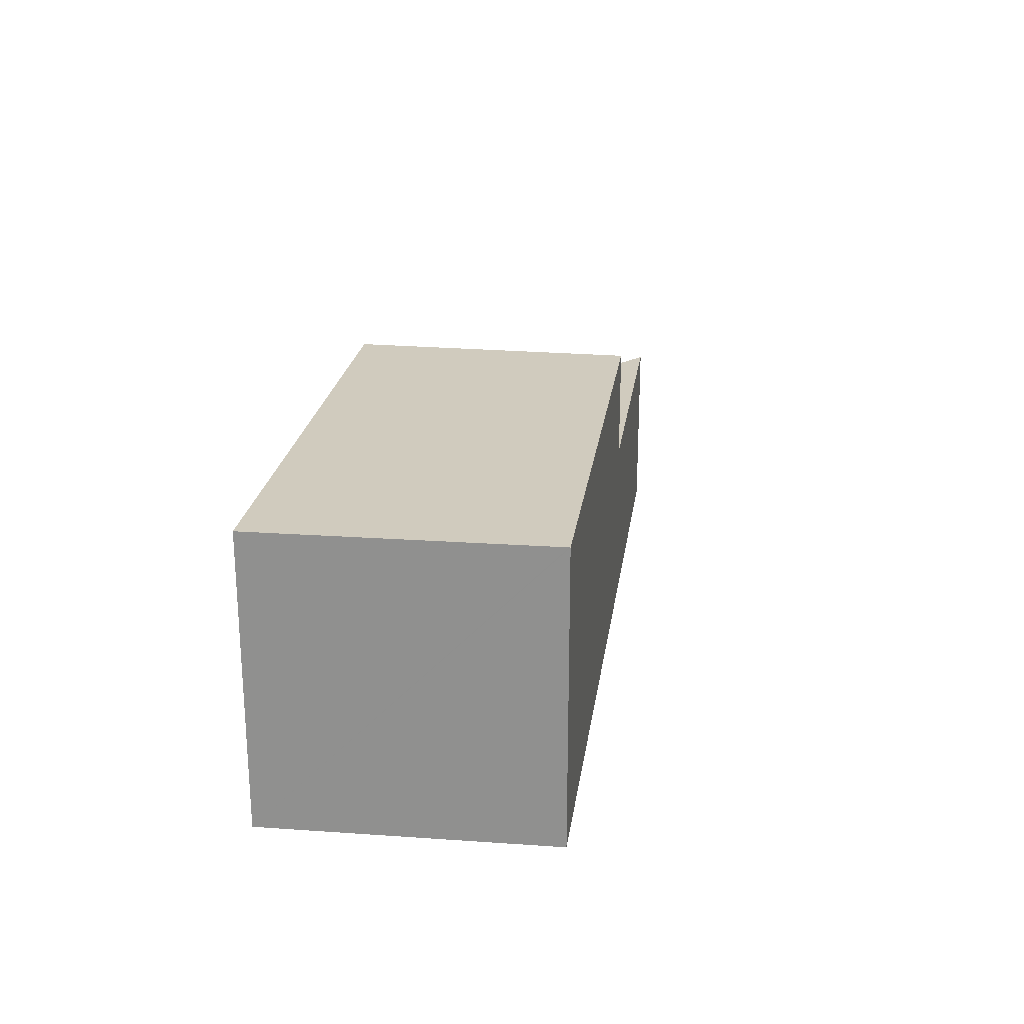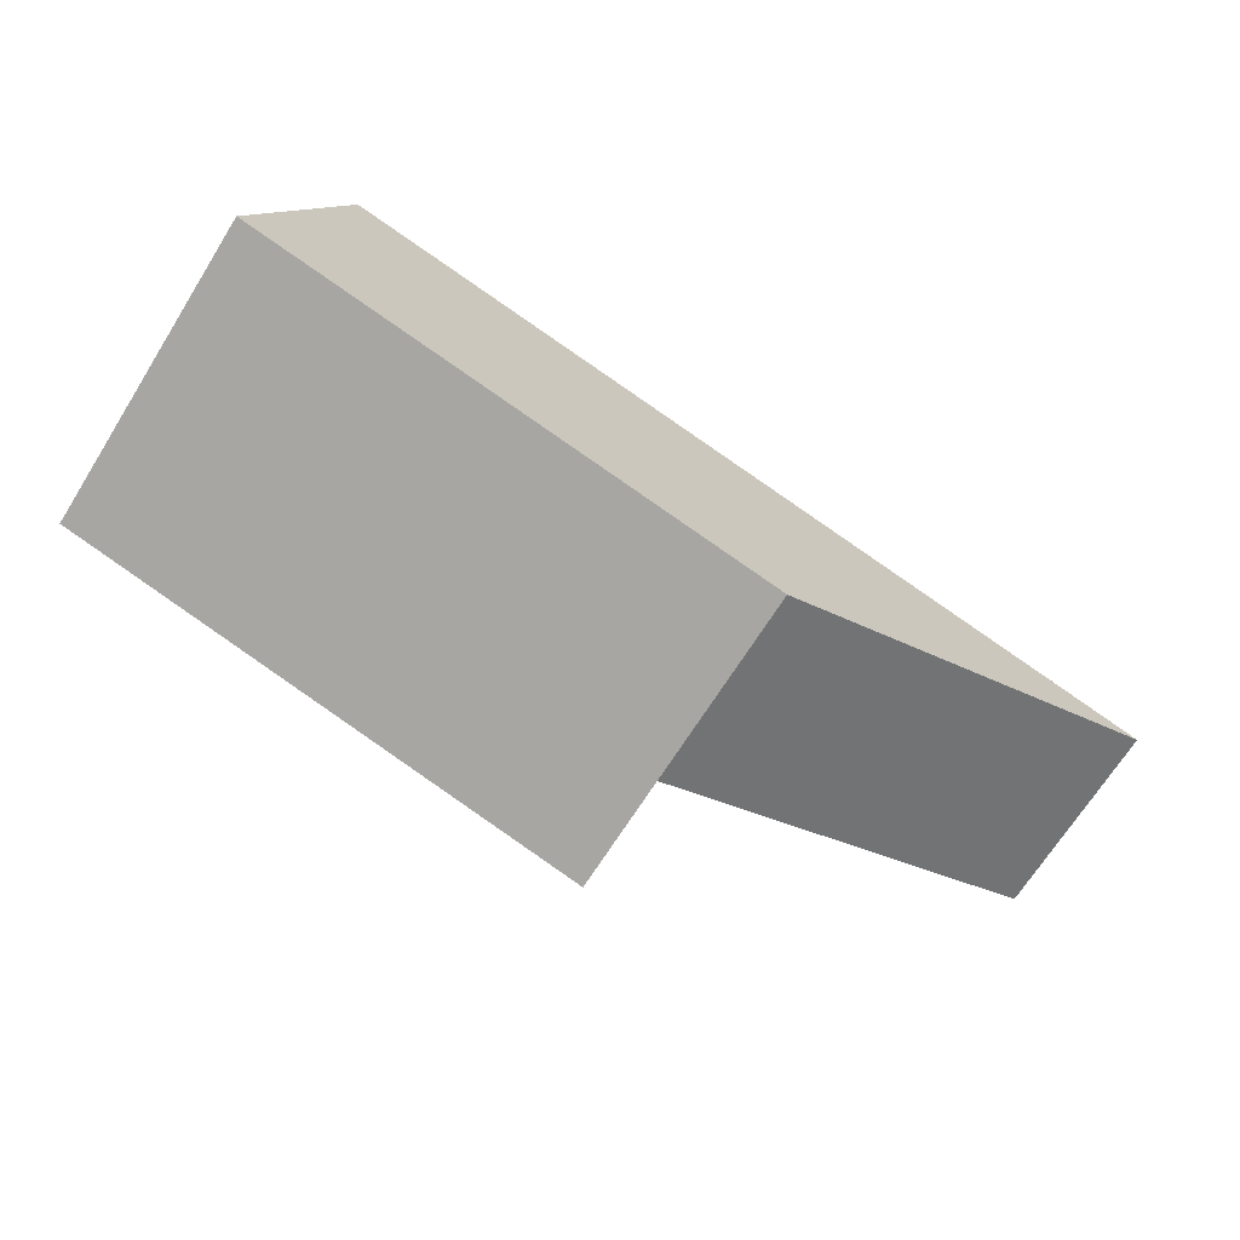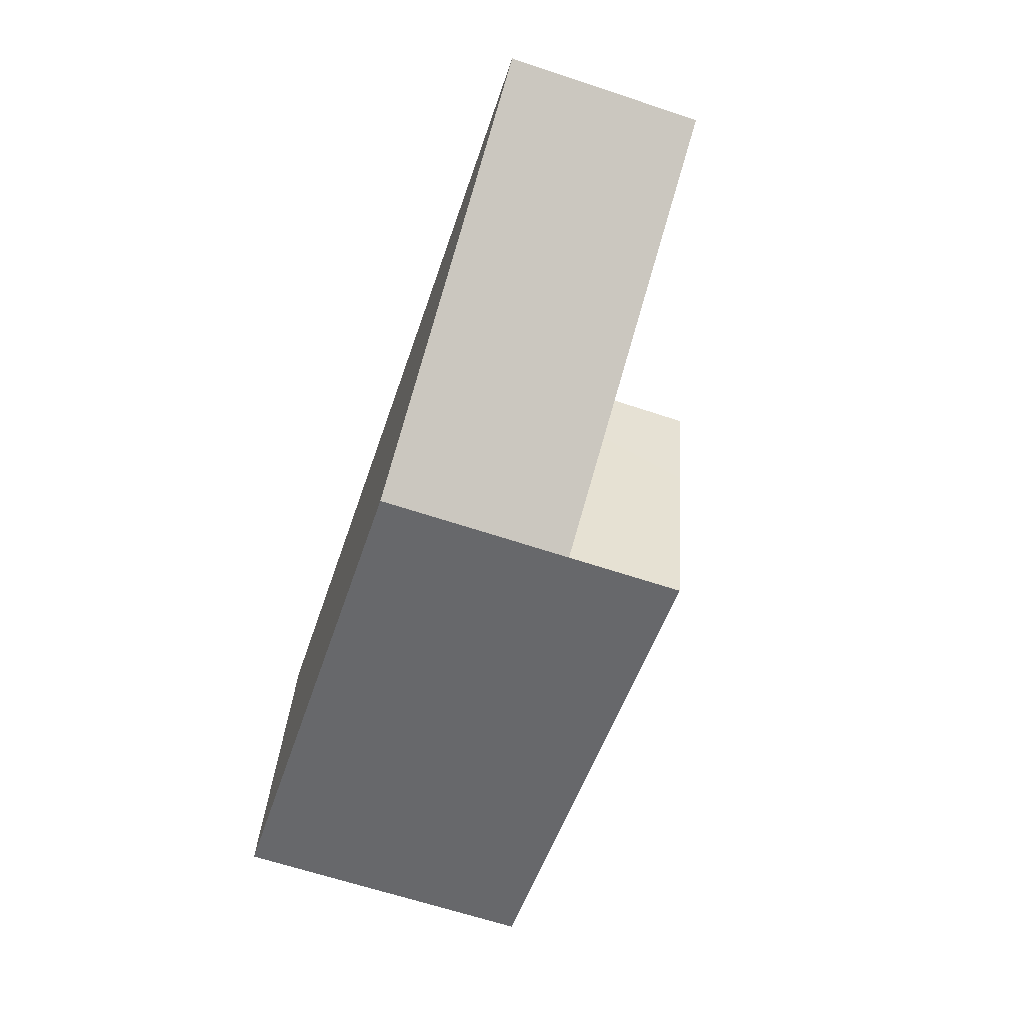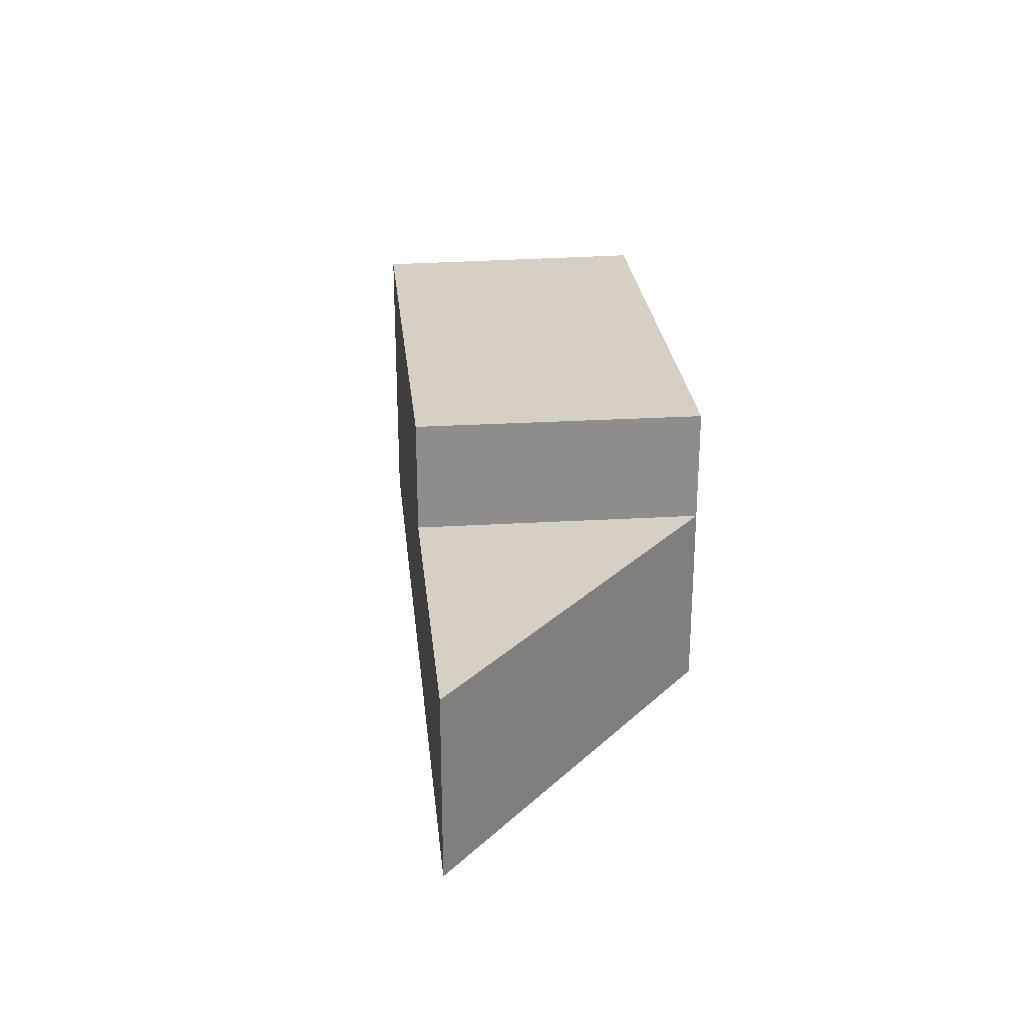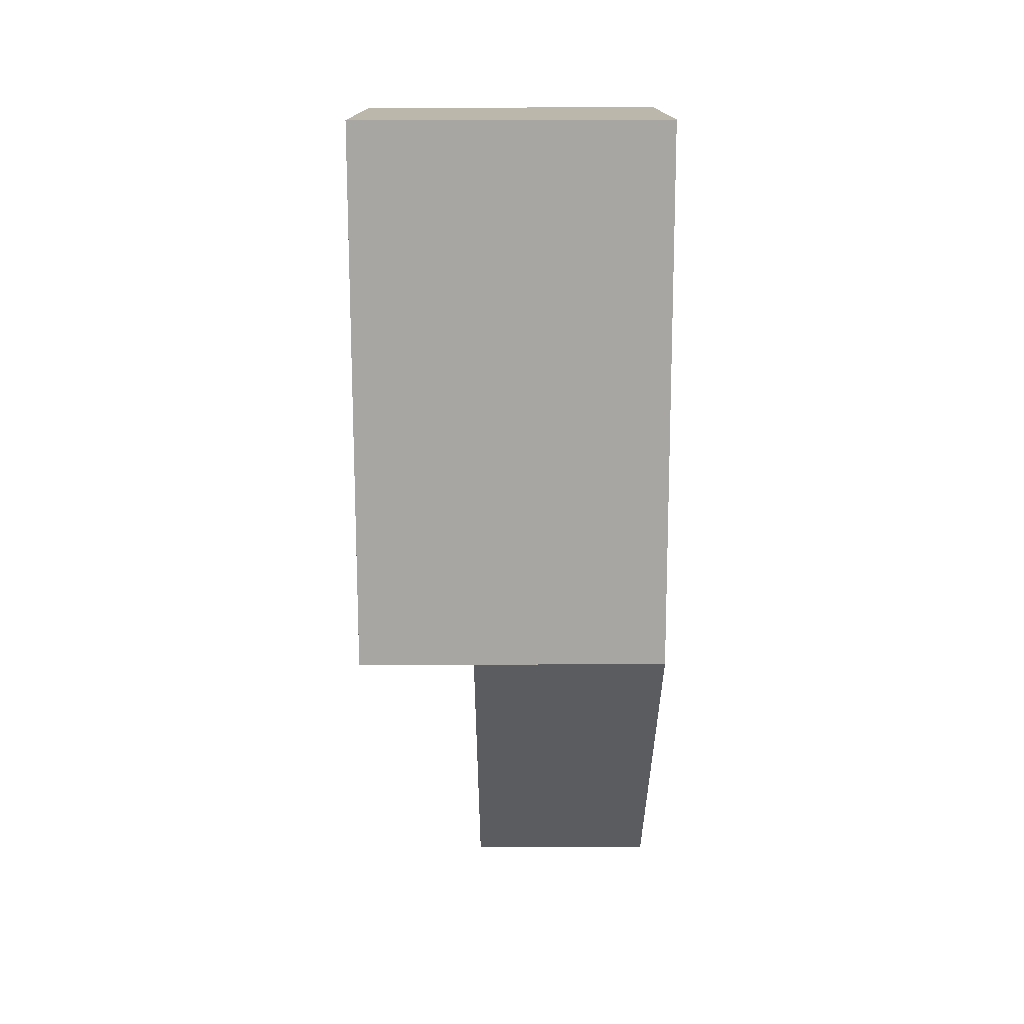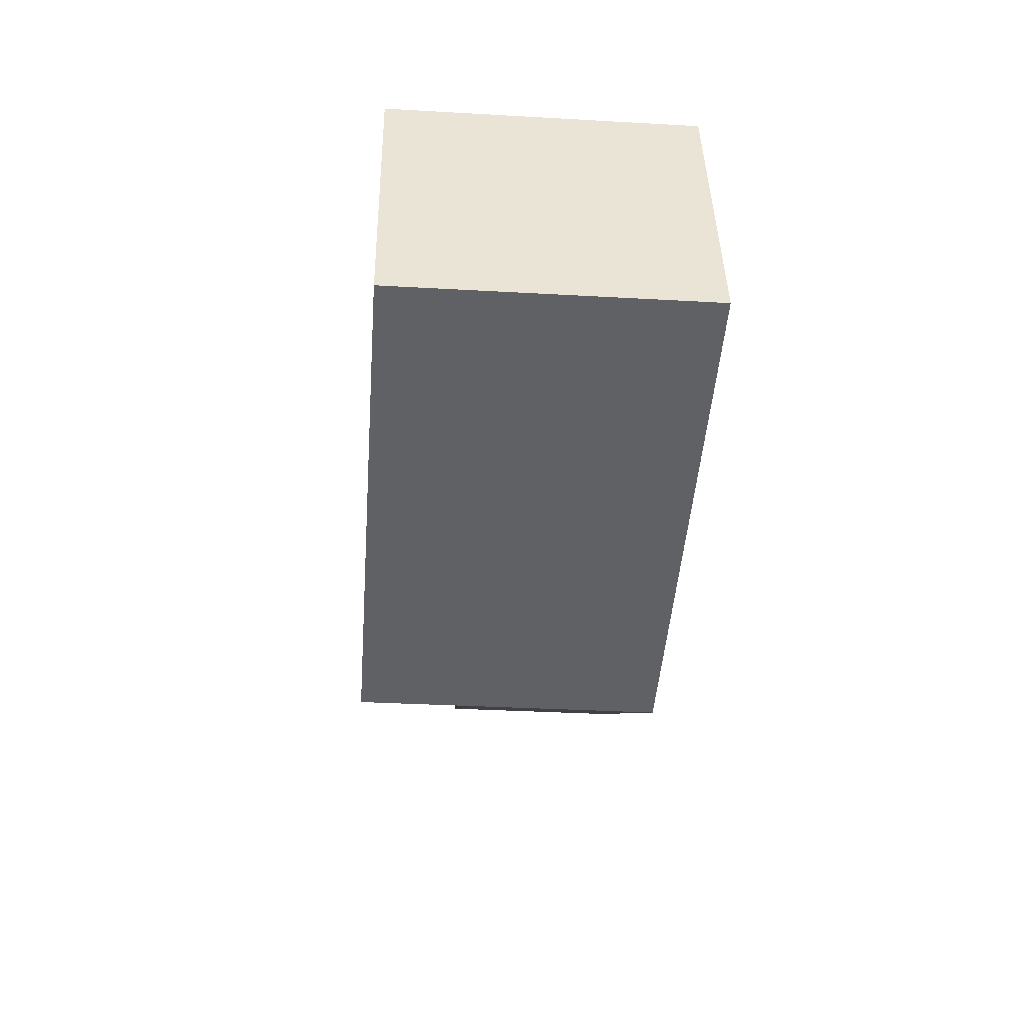
<metadata>
{"format":"obj","ext":"obj","renderer":"f3d","projection":"perspective","resolution":1024,"background":"white","views":[{"elev":23.3,"azim":-68.5,"up":"+Y"},{"elev":-69.8,"azim":-32.3,"up":"+Z"},{"elev":-65.5,"azim":71.6,"up":"+Z"},{"elev":26.0,"azim":97.8,"up":"+Y"},{"elev":-60.9,"azim":-89.9,"up":"+Z"},{"elev":-33.7,"azim":-94.4,"up":"+Z"}]}
</metadata>
<code>
v  6.917 2.102 -0.733
v  6.466 2.102 1.807
v  10.12 2.102 0.922
v  6.196 2.102 0.663
v  5.722 2.102 -1.35
v  5.722 8.266e-17 -1.35
v  6.196 -4.06e-17 0.663
v  6.466 -1.106e-16 1.807
v  10.12 -5.646e-17 0.922
v  6.917 4.488e-17 -0.733
v  6.196 3.362 0.663
v  2.54 3.362 2.758
v  6.466 3.362 1.807
v  5.722 3.362 -1.35
v  1.795 3.362 -0.423
v  0.84 3.362 3.17
v  0.837 3.362 3.159
v  0.116 3.362 0.438
v  0 3.362 2.059e-16
v  0 0 0
v  0.84 -1.941e-16 3.17
v  0.116 -2.682e-17 0.438
v  0.837 -1.934e-16 3.159
v  2.54 -1.689e-16 2.758
v  1.795 2.59e-17 -0.423
g defaultobject
f 1 2 3
f 2 1 4
f 4 1 5
f 6 4 5
f 4 6 2
f 2 6 7
f 2 7 8
f 8 3 2
f 3 8 9
f 1 6 5
f 6 1 10
f 10 1 3
f 10 3 9
f 10 7 6
f 7 10 9
f 7 9 8
f 11 12 13
f 12 11 14
f 12 14 15
f 12 15 16
f 16 15 17
f 17 15 18
f 18 15 19
f 20 18 19
f 18 20 17
f 17 20 16
f 16 20 21
f 21 20 22
f 21 22 23
f 21 12 16
f 12 21 13
f 13 21 8
f 8 21 24
f 8 11 13
f 11 8 14
f 14 8 6
f 6 8 7
f 6 15 14
f 15 6 25
f 15 25 19
f 19 25 20
f 24 7 8
f 7 24 6
f 6 24 21
f 6 21 25
f 25 21 23
f 25 23 22
f 25 22 20

</code>
